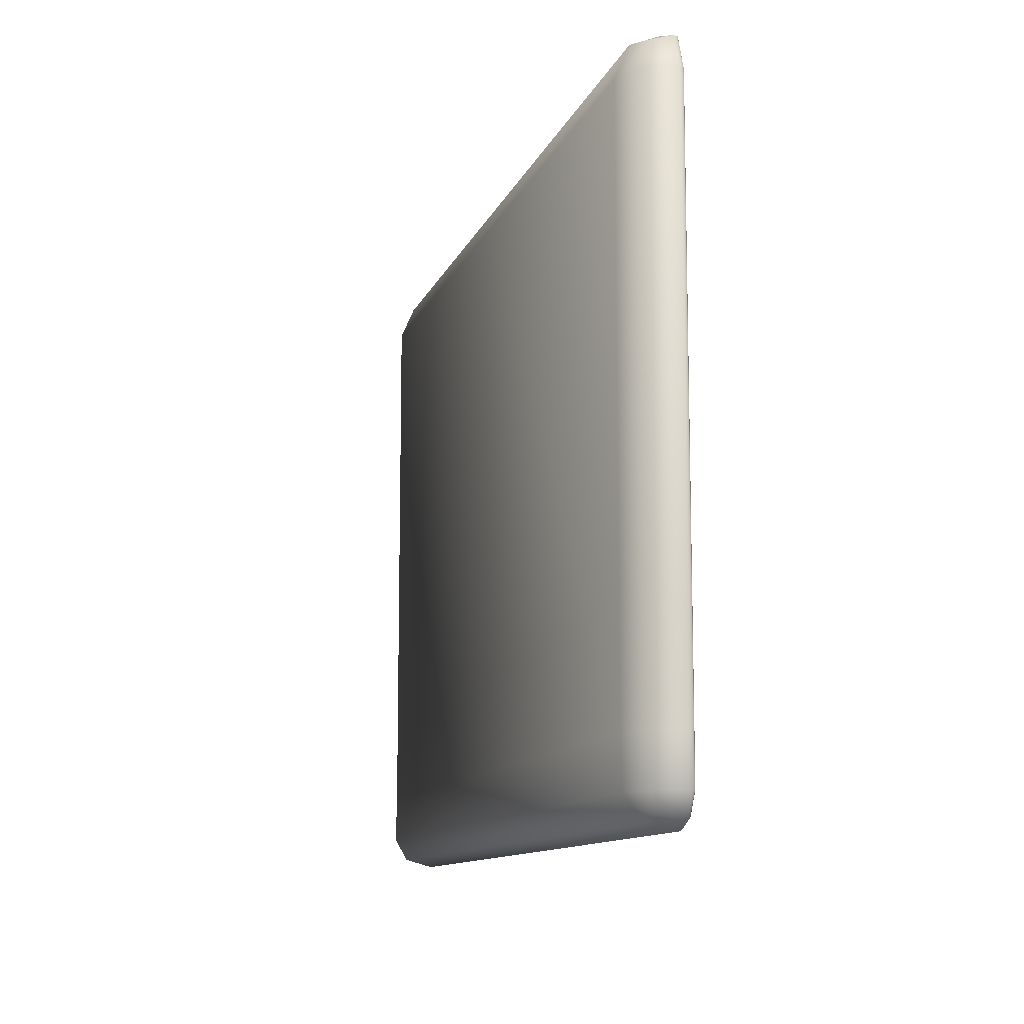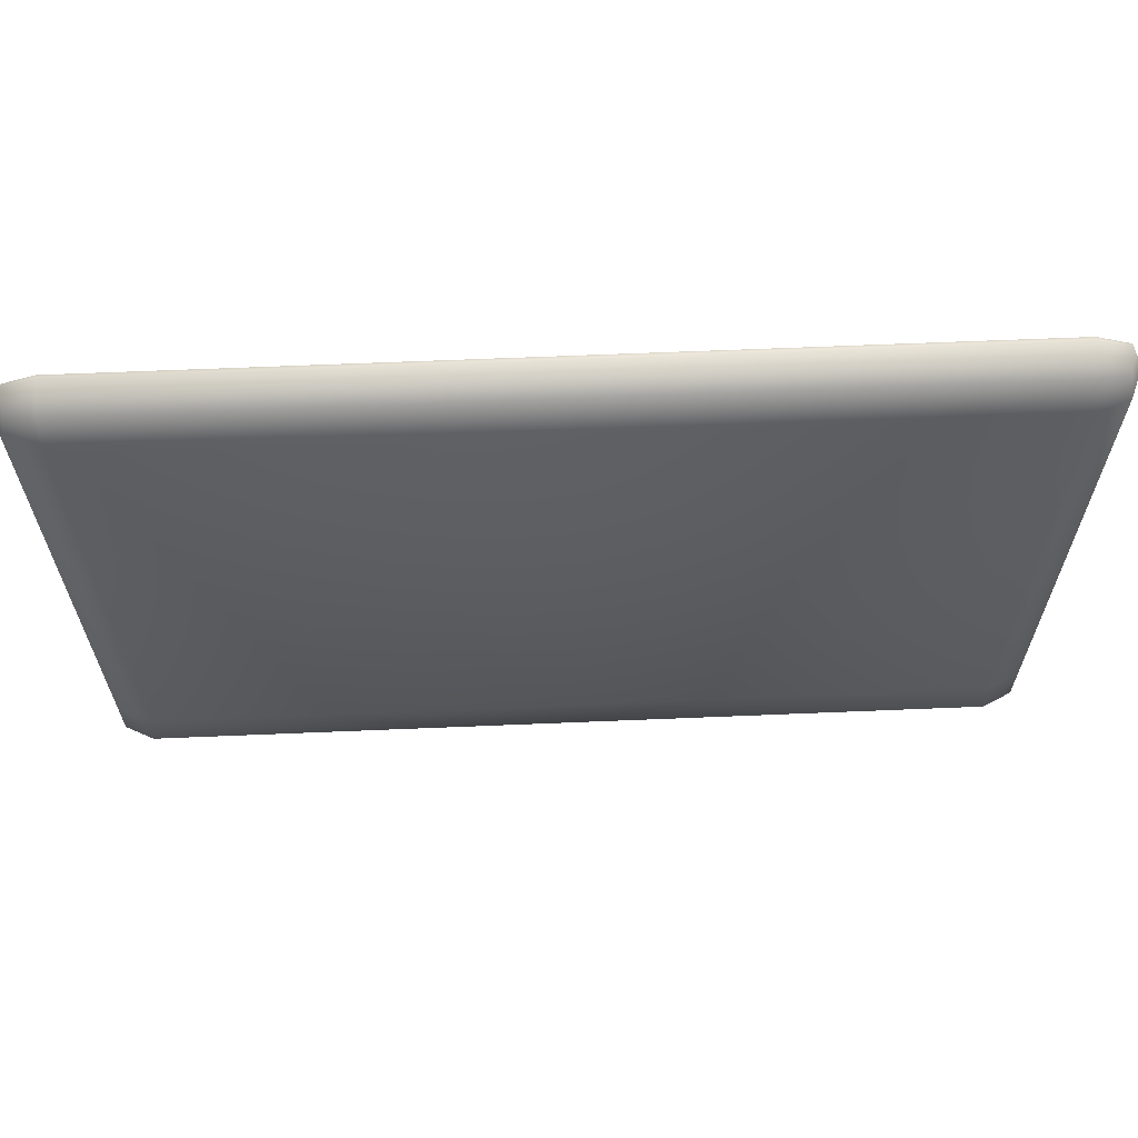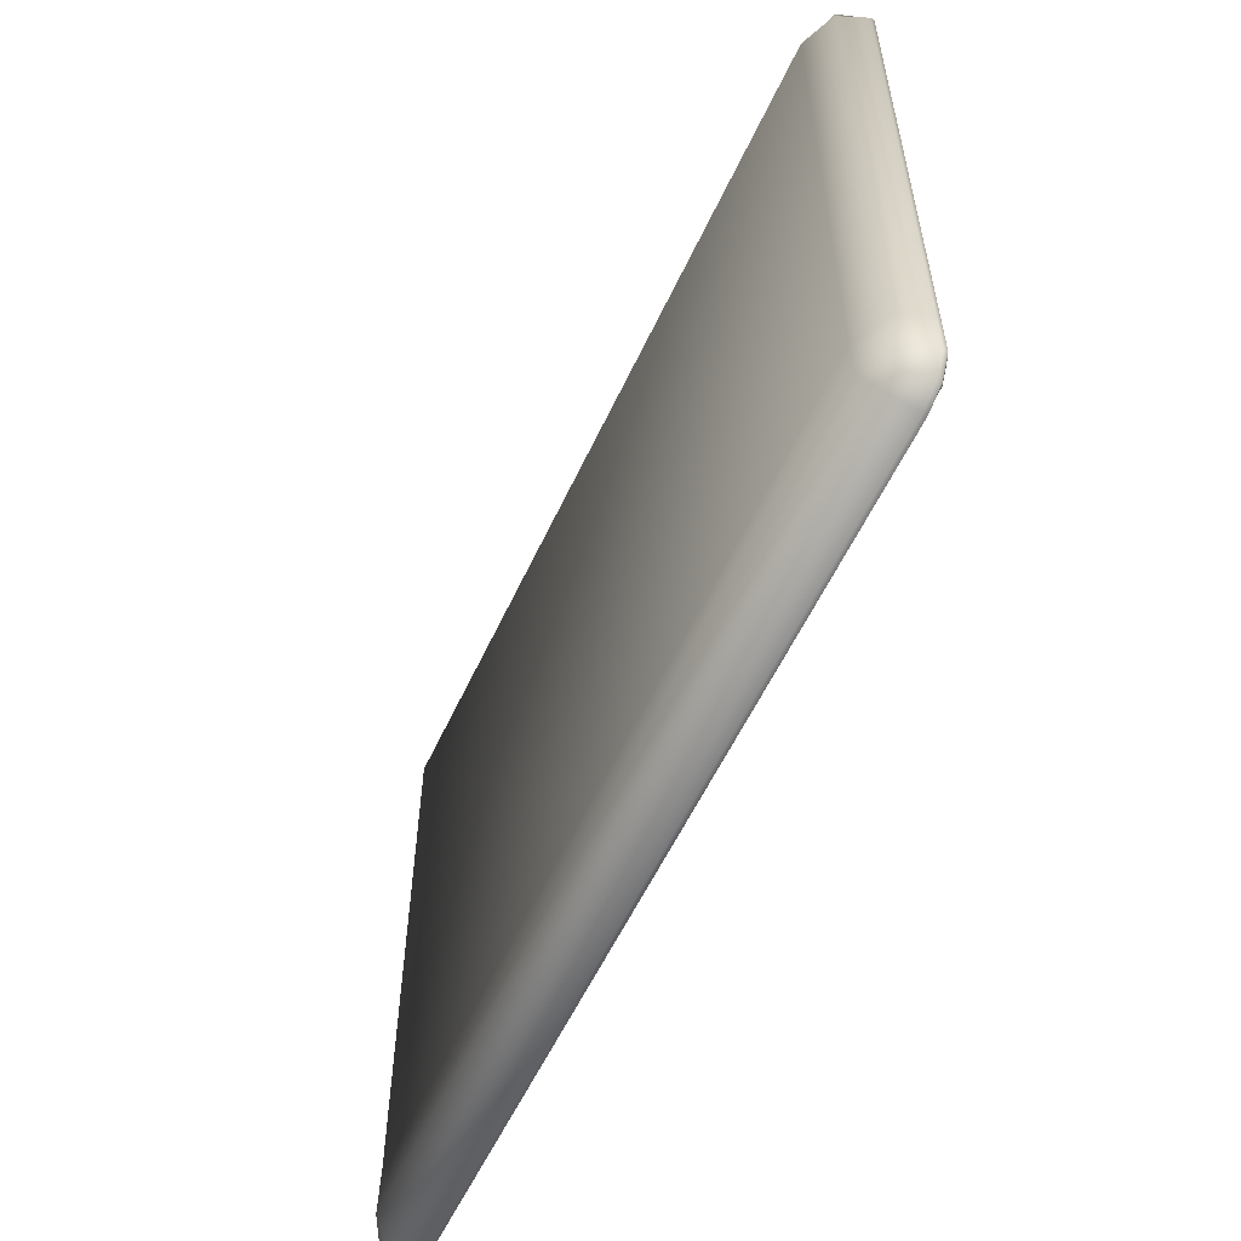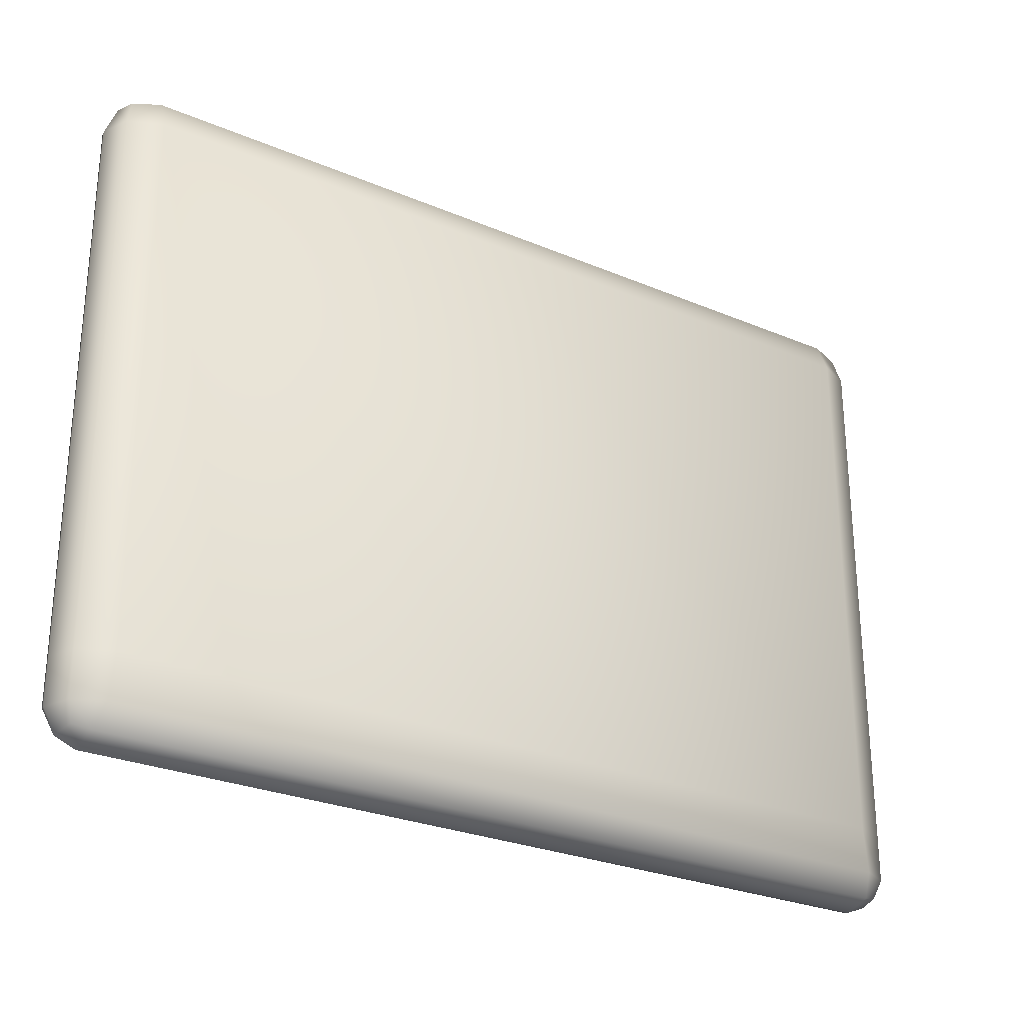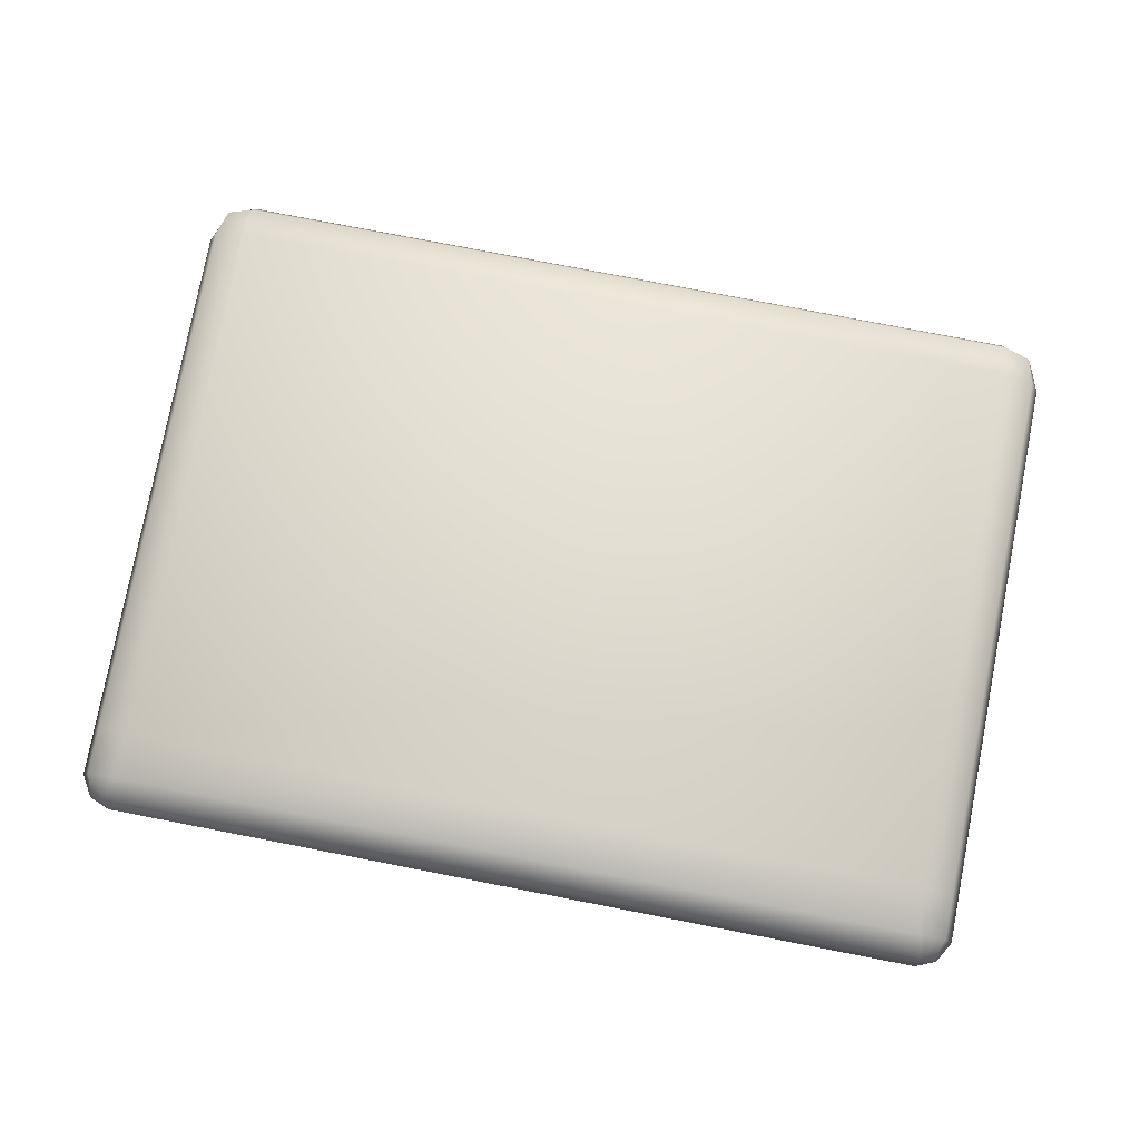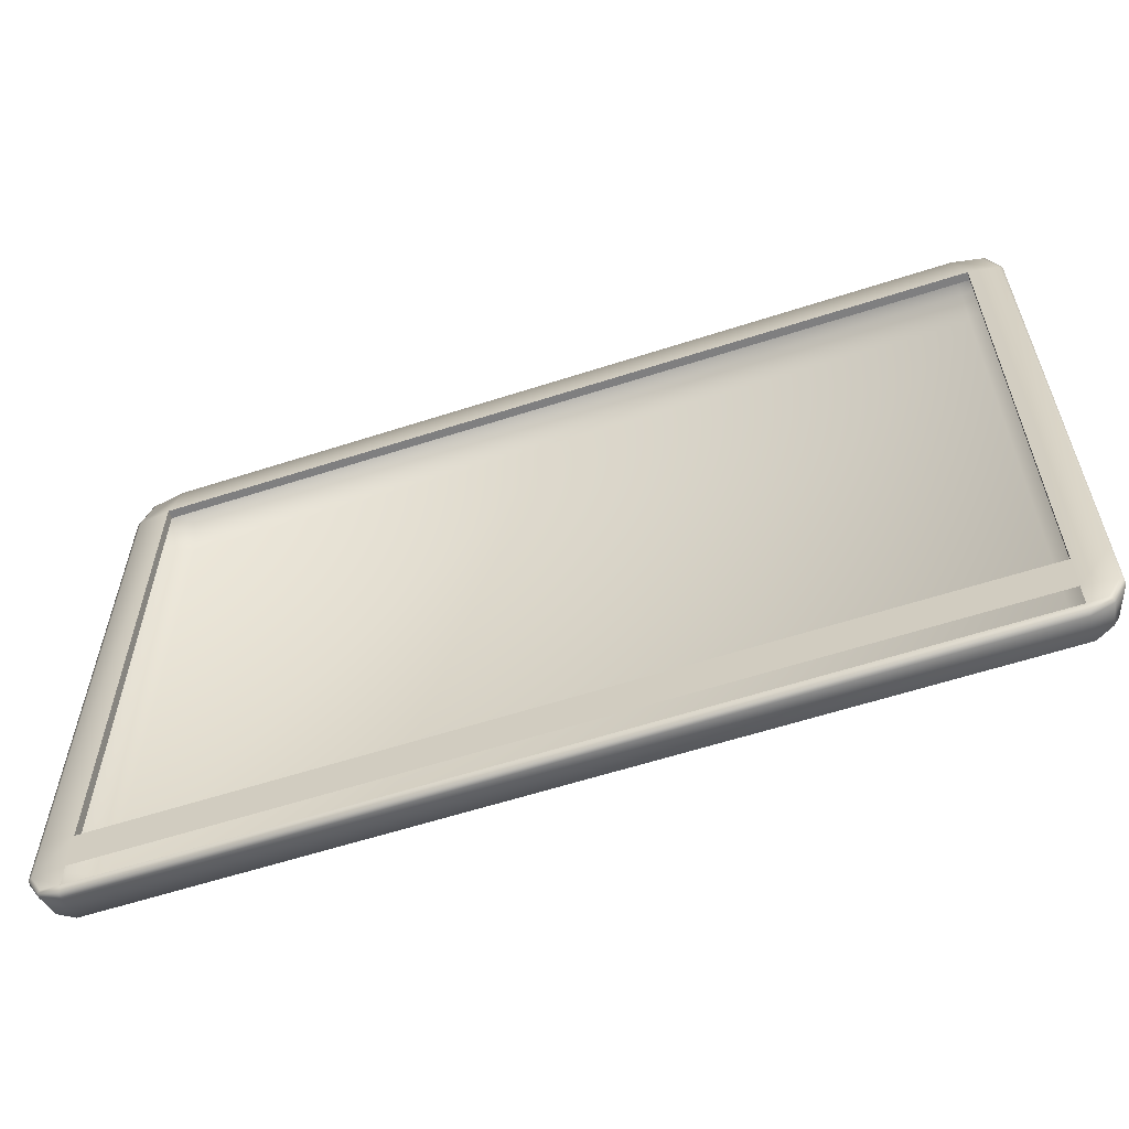
<metadata>
{"format":"obj","ext":"obj","renderer":"f3d","projection":"perspective","resolution":1024,"background":"white","views":[{"elev":-11.1,"azim":-105.3,"up":"+Z"},{"elev":64.2,"azim":177.6,"up":"+Z"},{"elev":-56.9,"azim":-114.7,"up":"+Z"},{"elev":-27.4,"azim":147.0,"up":"+Z"},{"elev":78.8,"azim":-169.1,"up":"+Y"},{"elev":-59.7,"azim":18.4,"up":"+Z"}]}
</metadata>
<code>
o LidMeshLaptopLid_19_0_GeomSubset_0
v 0.00063 0.1568 -0.1542
v -0.000634 0.1568 -0.1542
v 0.00063 0.158 -0.1542
v -0.000634 0.158 -0.1542
v 0.00063 0.1568 -0.1542
v -0.000634 0.1568 -0.1542
v 0.00063 0.158 -0.1542
v -0.000634 0.158 -0.1542
v 0.00063 0.1568 -0.1542
v -0.000634 0.1568 -0.1542
v 0.00063 0.158 -0.1542
v -0.000634 0.158 -0.1542
v 0.00063 0.1568 -0.1542
v -0.000634 0.1568 -0.1542
v 0.00063 0.158 -0.1542
v -0.000634 0.158 -0.1542
v 0.00063 0.1568 -0.1542
v -0.000634 0.1568 -0.1542
v 0.00063 0.158 -0.1542
v -0.000634 0.158 -0.1542
v 0.00063 0.1568 -0.1542
v -0.000634 0.1568 -0.1542
v 0.00063 0.158 -0.1542
v -0.000634 0.158 -0.1542
v 0.2188 0.1659 0.1462
v 0.2027 0.1659 0.1623
v 0.2027 0.1727 0.1462
v -0.2188 0.1659 0.1462
v -0.2027 0.1727 0.1462
v -0.2027 0.1659 0.1623
v 0.2188 0.1659 -0.1466
v 0.2049 0.1727 -0.1466
v 0.2079 0.1659 -0.1577
v -0.2079 0.1659 -0.1577
v -0.2049 0.1727 -0.1466
v -0.2188 0.1659 -0.1466
v 0.2158 0.1628 0.1593
v -0.2158 0.1628 0.1593
v 0.2158 0.1628 -0.1557
v -0.2158 0.1628 -0.1557
v 0.2079 0.1492 0.1499
v 0.2079 0.1492 -0.124
v -0.2079 0.1492 -0.124
v -0.2079 0.1492 0.1499
v 0.2243 0.152 -0.1466
v 0.2241 0.1501 -0.1465
v 0.2224 0.1492 -0.1462
v 0.2243 0.152 0.1462
v 0.2242 0.1501 0.146
v 0.2225 0.1492 0.1456
v 0.2027 0.152 0.1679
v 0.2025 0.1501 0.1677
v 0.2021 0.1492 0.166
v -0.2027 0.152 0.1679
v -0.2025 0.1501 0.1677
v -0.2021 0.1492 0.166
v -0.2243 0.152 0.1462
v -0.2241 0.1501 0.146
v -0.2224 0.1492 0.1456
v -0.2243 0.152 -0.1466
v -0.2242 0.1501 -0.1465
v -0.2225 0.1492 -0.1462
v -0.2079 0.152 -0.1616
v -0.2079 0.1501 -0.1614
v -0.2079 0.1492 -0.1566
v 0.2079 0.152 -0.1616
v 0.2079 0.1501 -0.1614
v 0.2079 0.1492 -0.1567
v 0.2182 0.1519 0.1617
v 0.2179 0.1501 0.1614
v 0.2166 0.1492 0.1601
v -0.2182 0.1519 0.1617
v -0.2179 0.1501 0.1614
v -0.2166 0.1492 0.1601
v 0.2182 0.1519 -0.1573
v 0.2179 0.1501 -0.1571
v 0.2166 0.1492 -0.1562
v -0.2182 0.1519 -0.1573
v -0.2179 0.1501 -0.1571
v -0.2166 0.1492 -0.1562
v -3e-06 0.1501 0.1677
v -2e-06 0.152 0.1679
v -2e-06 0.1659 0.1623
v -2e-06 0.1727 0.1462
v -2e-06 0.1727 -0.1466
v -2e-06 0.1659 -0.1577
v -2e-06 0.152 -0.1616
v -1e-06 0.1501 -0.1614
v 0 0.1492 -0.1566
v -2e-06 0.1492 -0.124
v -2e-06 0.1492 0.1499
v -6e-06 0.1492 0.166
v 0.2079 0.1535 0.1499
v 0.2079 0.1535 -0.124
v -2e-06 0.1535 -0.124
v -2e-06 0.1535 0.1499
v -0.2079 0.1535 -0.124
v -0.2079 0.1535 0.1499
v -0.2079 0.1492 -0.1442
v 0.2079 0.1492 -0.1442
v -2e-06 0.1492 -0.1442
v -0.2225 0.1492 -0.124
v -0.2242 0.1501 -0.124
v -0.2243 0.152 -0.124
v -0.2188 0.1659 -0.124
v -0.2027 0.1727 -0.124
v -2e-06 0.1727 -0.124
v 0.2027 0.1727 -0.124
v 0.2188 0.1659 -0.124
v 0.2243 0.152 -0.124
v 0.2241 0.1501 -0.124
v 0.2225 0.1492 -0.124
v 0.2079 0.1441 -0.1451
v 0.2079 0.1397 -0.1478
v 0.2079 0.1368 -0.1518
v 0.2079 0.1358 -0.1566
v -0.2079 0.1441 -0.1451
v -0.2079 0.1397 -0.1478
v -0.2079 0.1368 -0.1518
v -0.2079 0.1358 -0.1566
v -2e-06 0.1358 -0.1566
v -2e-06 0.1368 -0.1518
v -2e-06 0.1397 -0.1478
v -2e-06 0.1441 -0.1451
v 0.2079 0.1533 0.1499
v 0.2079 0.1533 -0.124
v -2e-06 0.1533 -0.124
v -2e-06 0.1533 0.1499
v -0.2079 0.1533 -0.124
v -0.2079 0.1533 0.1499
f 1 2 4 3
f 25 27 108 109
f 27 26 83 84
f 29 28 105 106
f 33 32 85 86
f 27 84 107 108
f 26 27 25 37
f 28 29 30 38
f 31 32 33 39
f 34 35 36 40
f 48 25 109 110
f 26 51 82 83
f 28 57 104 105
f 66 33 86 87
f 25 48 69 37
f 69 51 26 37
f 30 54 72 38
f 72 57 28 38
f 33 66 75 39
f 75 45 31 39
f 36 60 78 40
f 78 63 34 40
f 53 41 91 92
f 50 41 53 71
f 100 42 112 47
f 68 100 47 77
f 62 99 65 80
f 44 43 102 59
f 56 44 59 74
f 45 46 111 110
f 111 46 47 112
f 48 49 70 69
f 49 50 71 70
f 51 52 81 82
f 52 53 92 81
f 54 55 73 72
f 55 56 74 73
f 57 58 103 104
f 58 59 102 103
f 60 61 79 78
f 61 62 80 79
f 87 88 67 66
f 88 89 68 67
f 66 67 76 75
f 67 68 77 76
f 53 52 70 71
f 52 51 69 70
f 59 58 73 74
f 58 57 72 73
f 47 46 76 77
f 46 45 75 76
f 65 64 79 80
f 64 63 78 79
f 82 81 55 54
f 83 82 54 30
f 84 83 30 29
f 106 35 85 107
f 86 85 35 34
f 87 86 34 63
f 63 64 88 87
f 64 65 89 88
f 92 91 44 56
f 81 92 56 55
f 41 42 94 93
f 42 90 95 94
f 91 41 93 96
f 90 43 97 95
f 43 44 98 97
f 44 91 96 98
f 100 101 90 42
f 110 111 49 48
f 111 112 50 49
f 106 107 84 29
f 101 99 43 90
f 61 103 102 62
f 60 104 103 61
f 36 105 104 60
f 106 105 36 35
f 32 108 107 85
f 31 109 108 32
f 45 110 109 31
f 62 102 43 99
f 50 112 42 41

</code>
